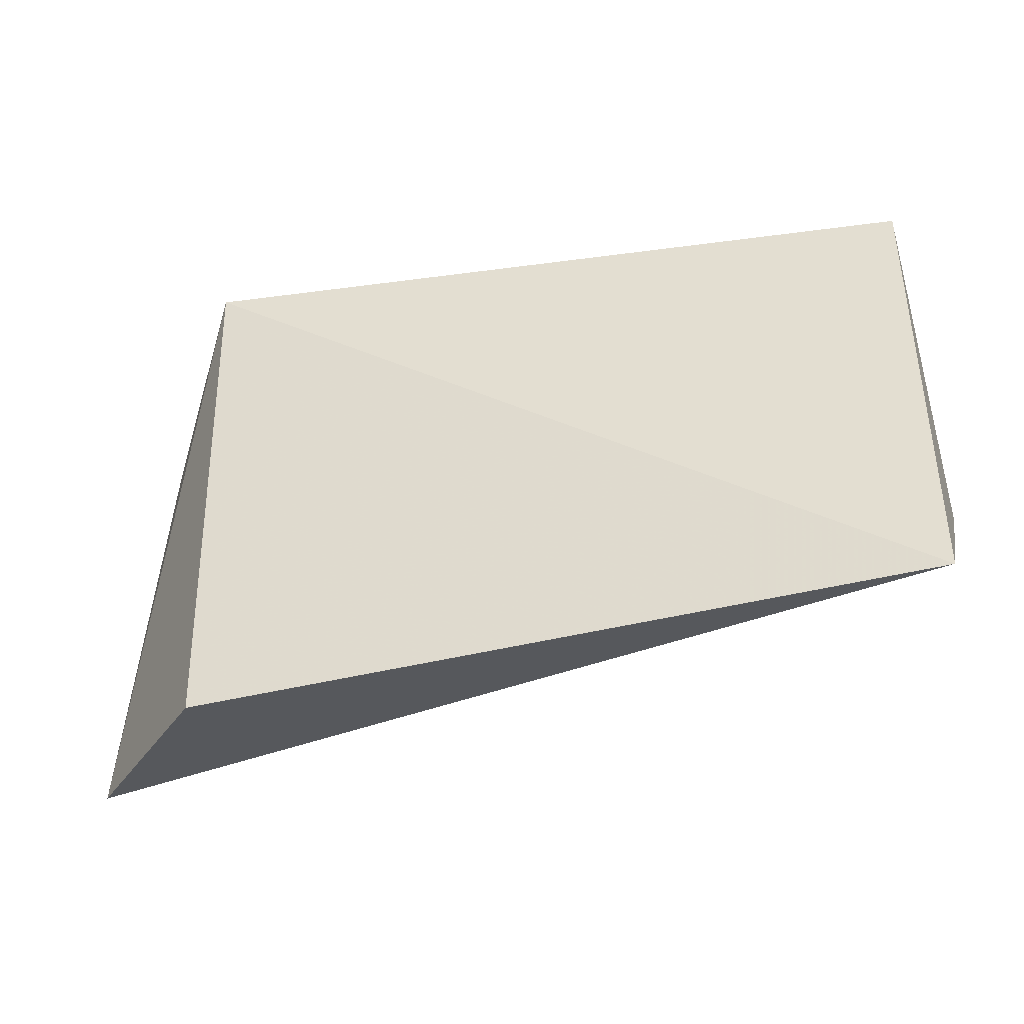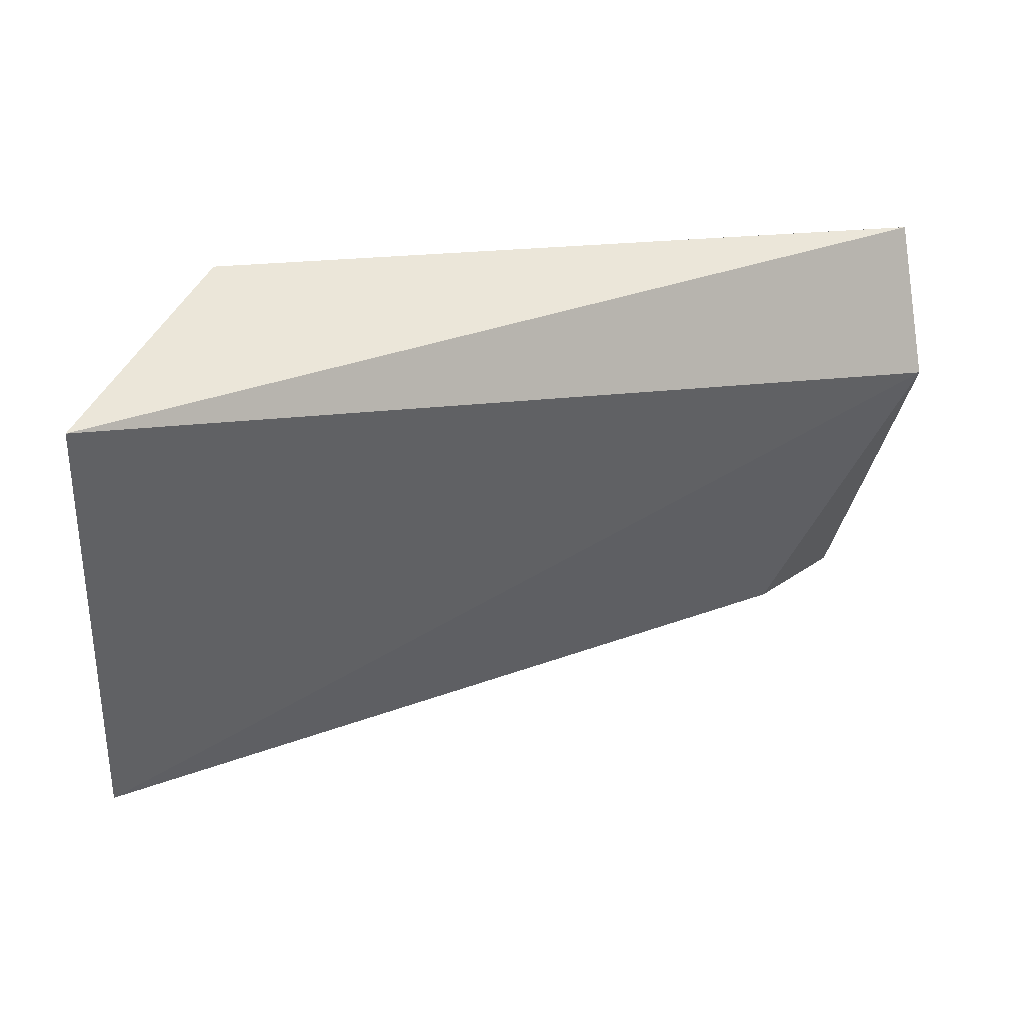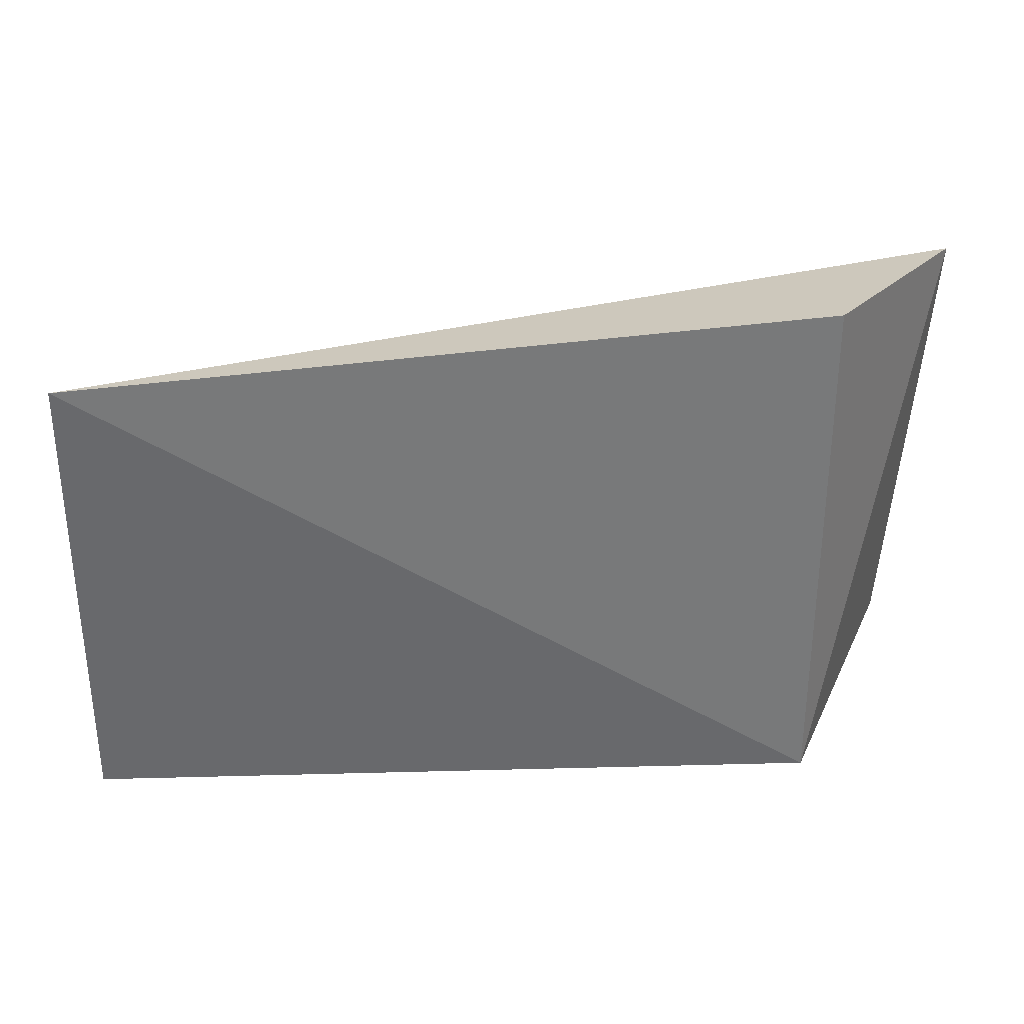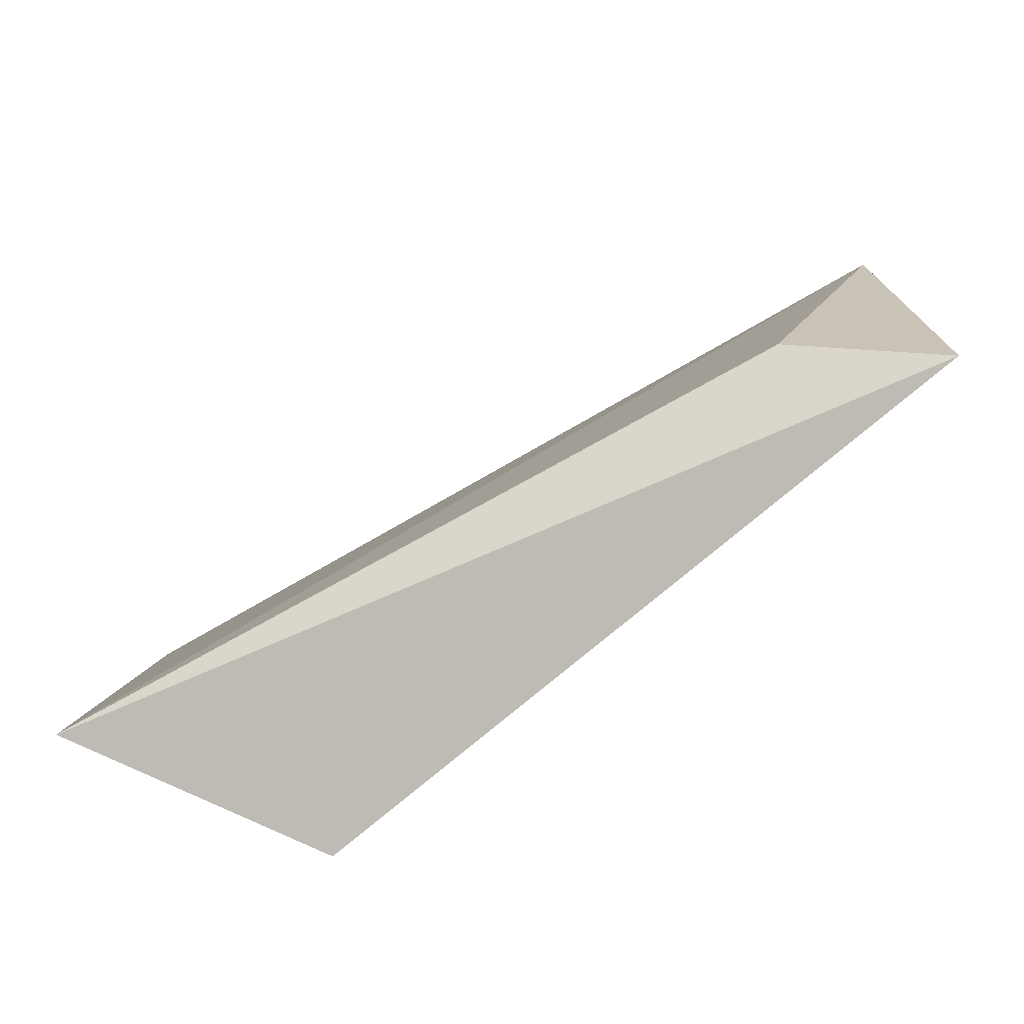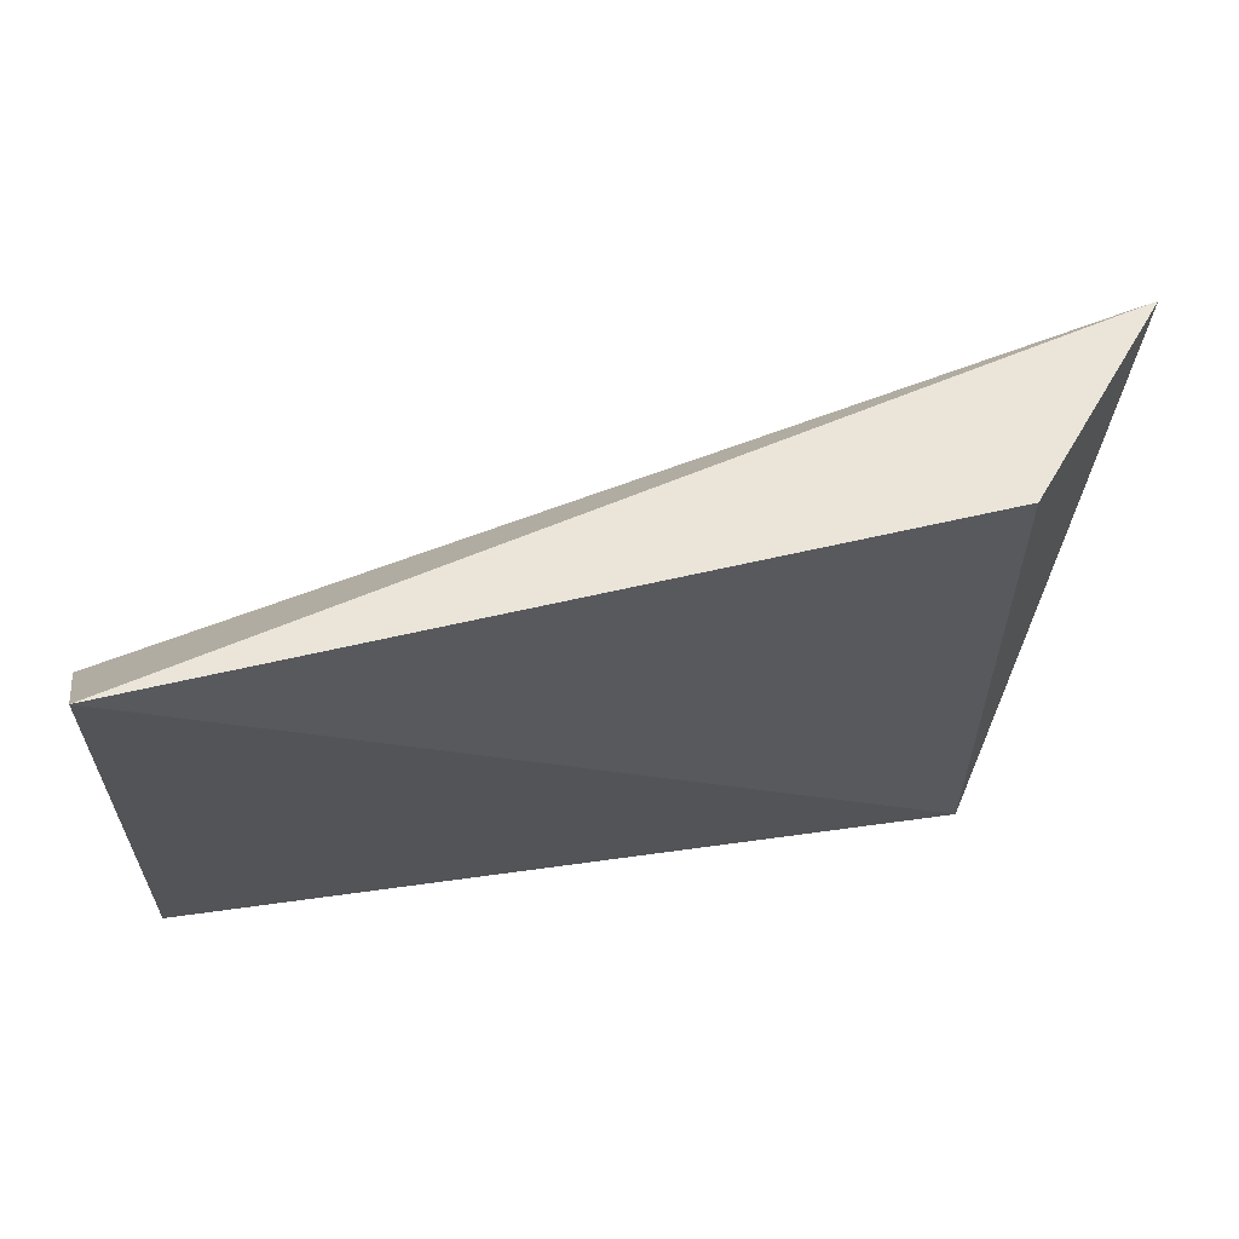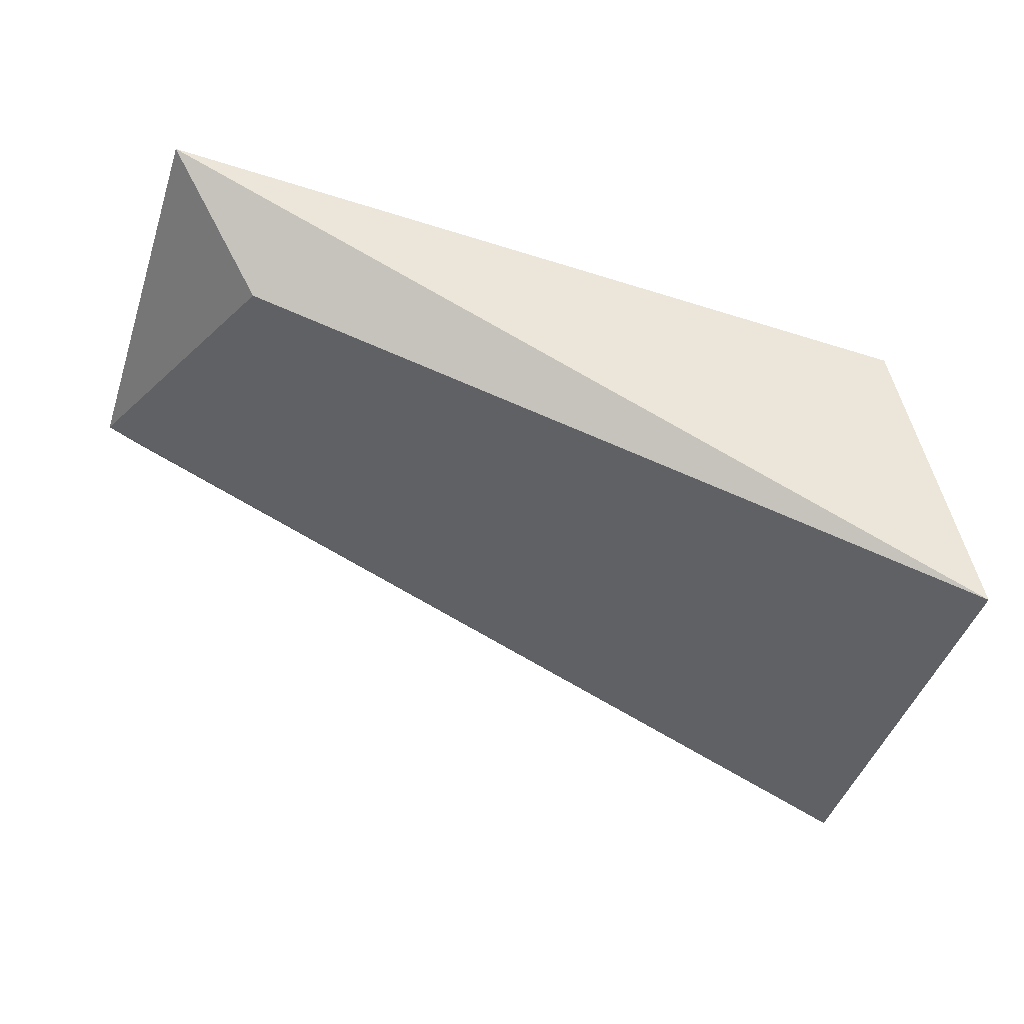
<metadata>
{"format":"obj","ext":"obj","renderer":"f3d","projection":"perspective","resolution":1024,"background":"white","views":[{"elev":51.8,"azim":-0.9,"up":"+Y"},{"elev":-42.9,"azim":-5.8,"up":"+Y"},{"elev":32.7,"azim":-173.7,"up":"+Z"},{"elev":-78.0,"azim":50.3,"up":"+Z"},{"elev":59.8,"azim":-178.2,"up":"+Z"},{"elev":-41.0,"azim":165.4,"up":"+Y"}]}
</metadata>
<code>
v 0.2608 0.1588 0.009963
v 0.2934 0.1726 -0.008925
v 0.2942 0.1705 0.005236
v 0.2929 0.1741 0.009961
v 0.2652 0.1671 -0.009998
v 0.262 0.1565 -0.008948
v 0.2652 0.1671 0.01098
v 0.2896 0.1678 -0.006475
f 1 3 4
f 3 2 4
f 5 4 2
f 6 3 1
f 6 5 2
f 6 1 5
f 7 5 1
f 7 1 4
f 7 4 5
f 8 6 2
f 8 2 3
f 8 3 6

</code>
